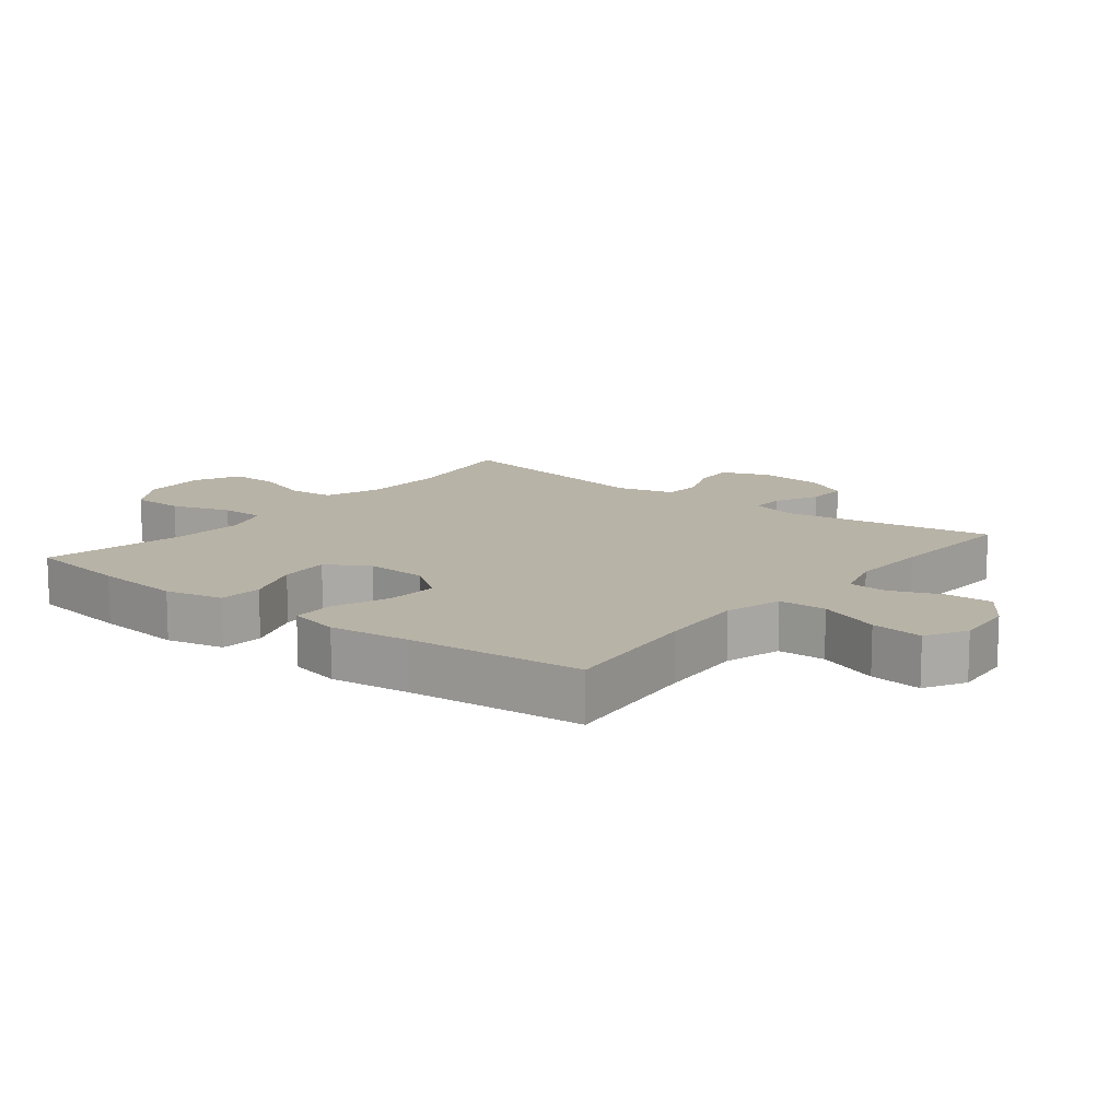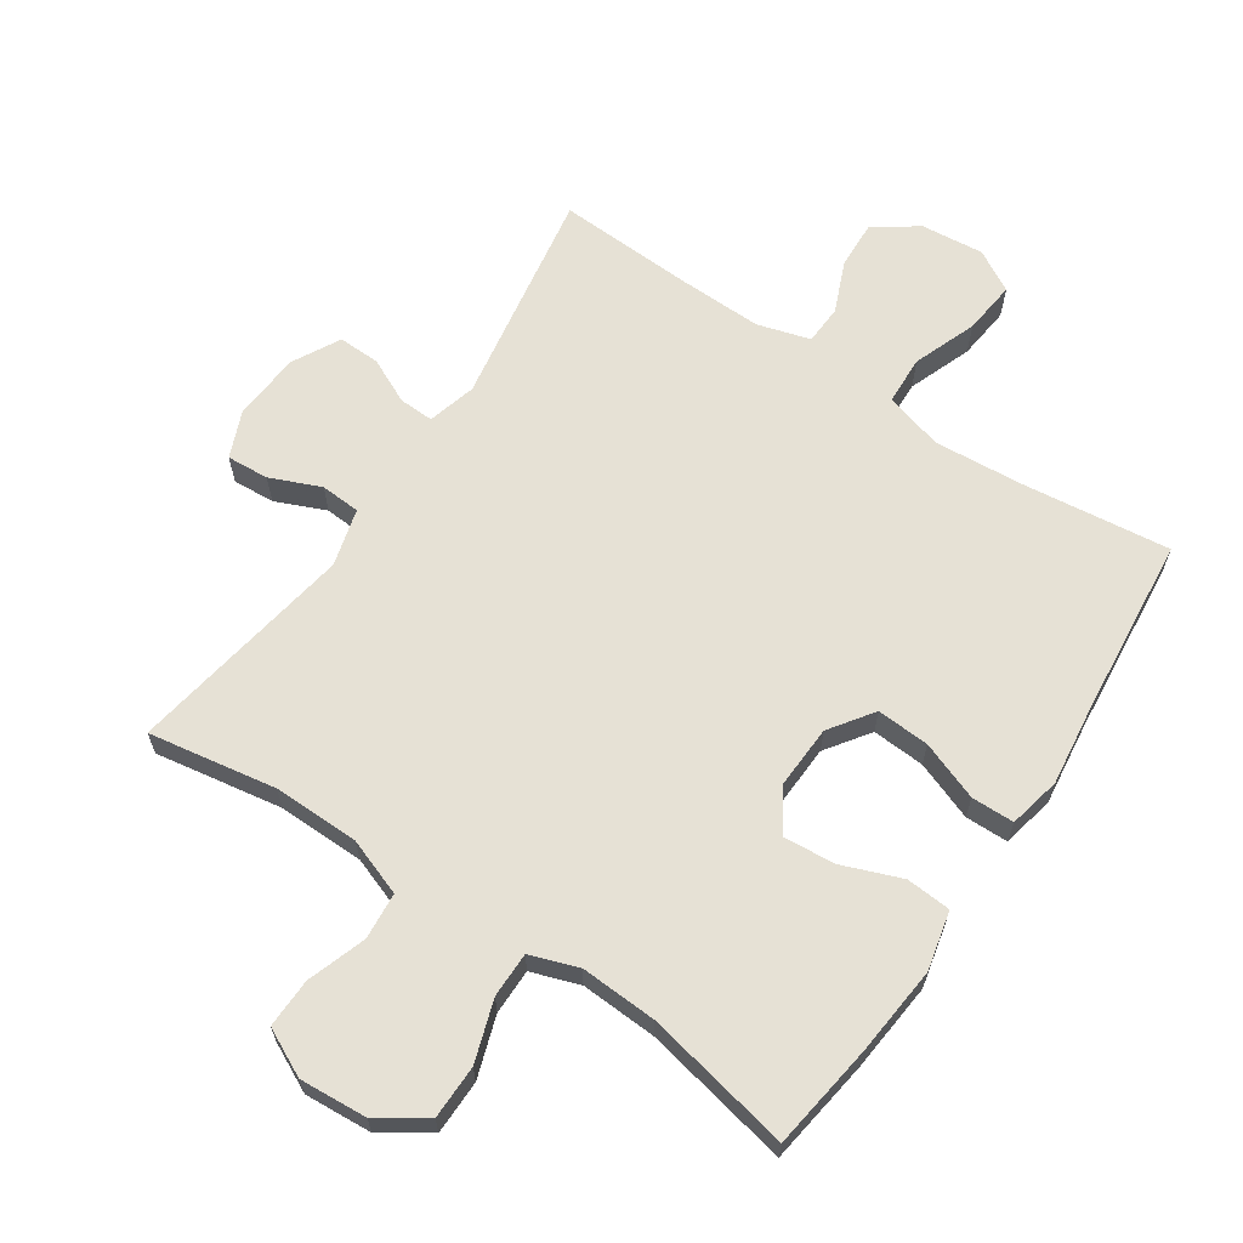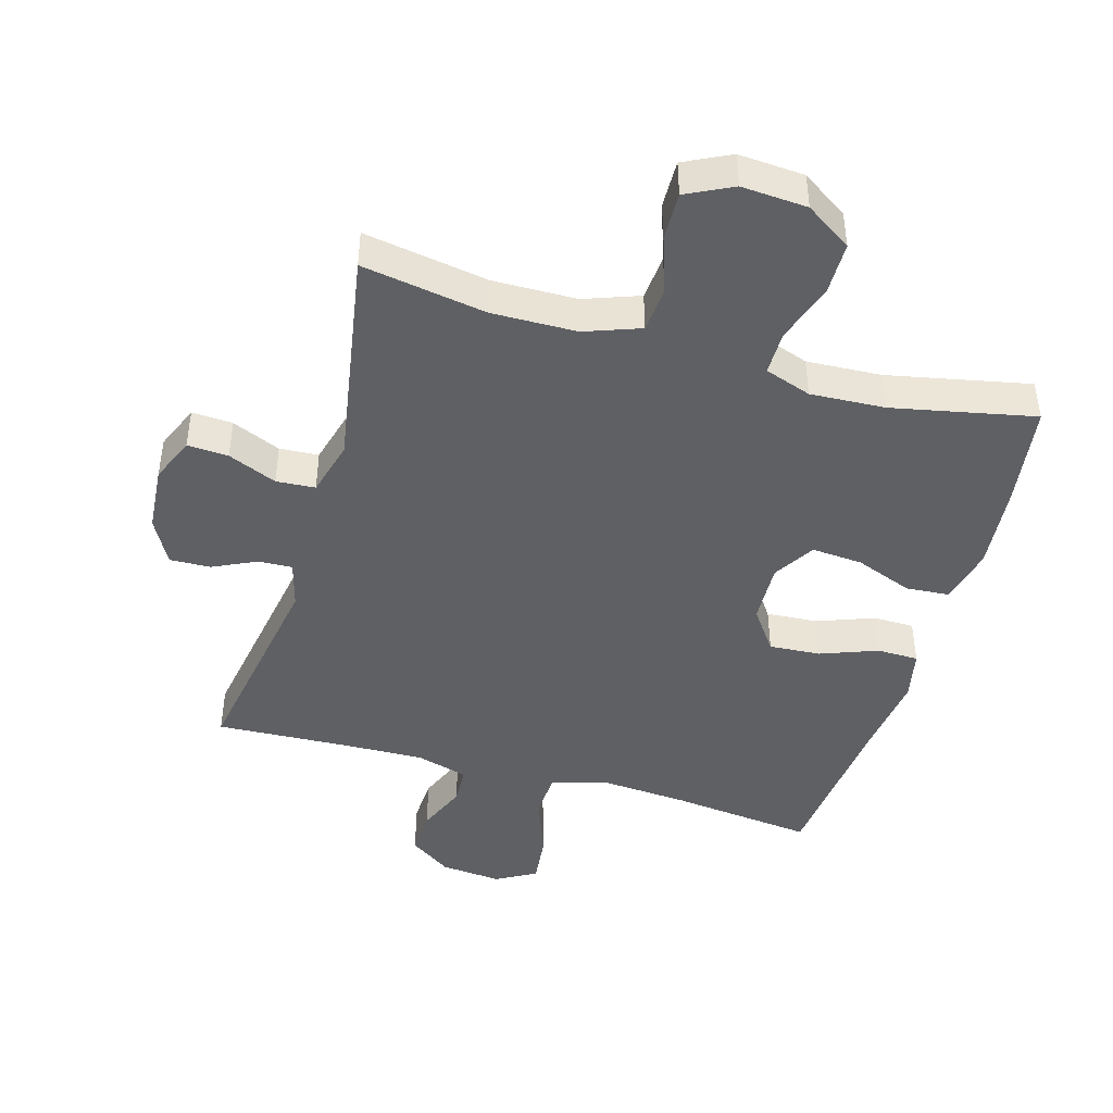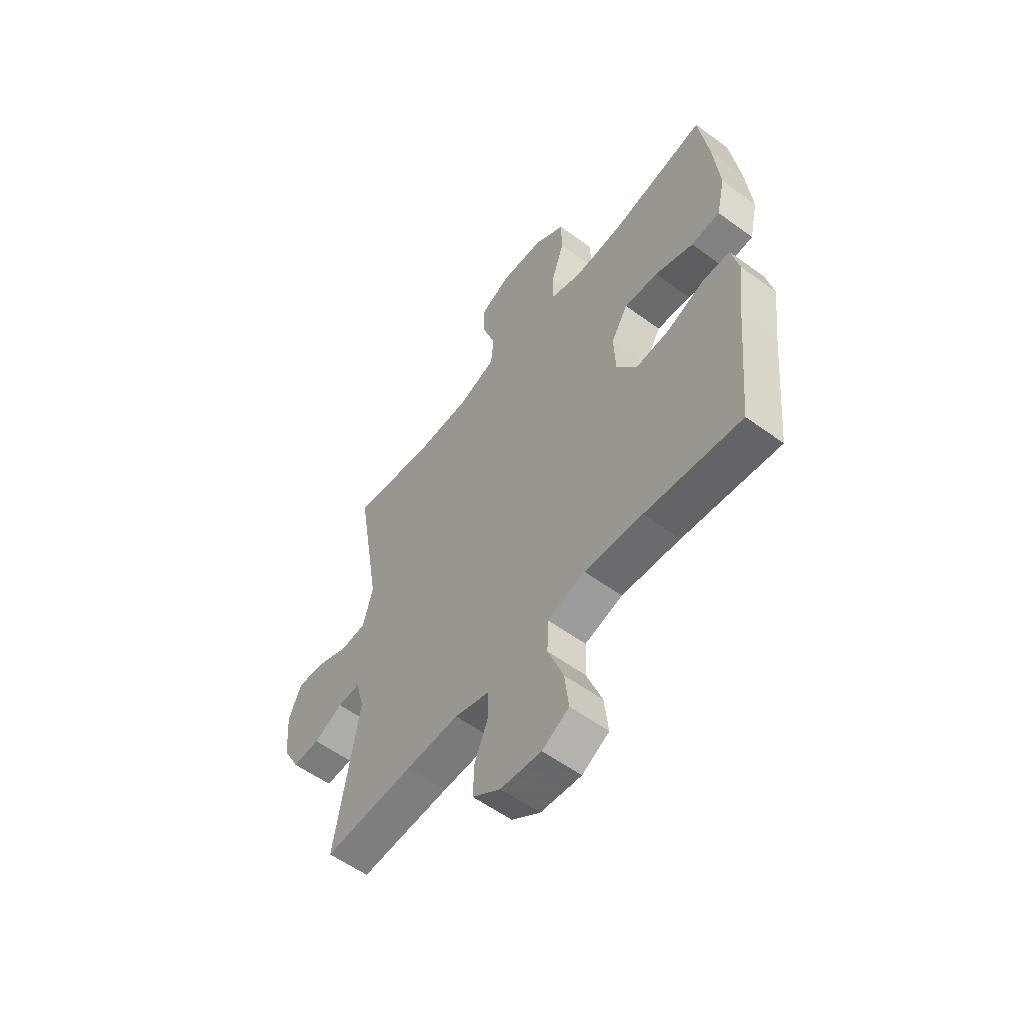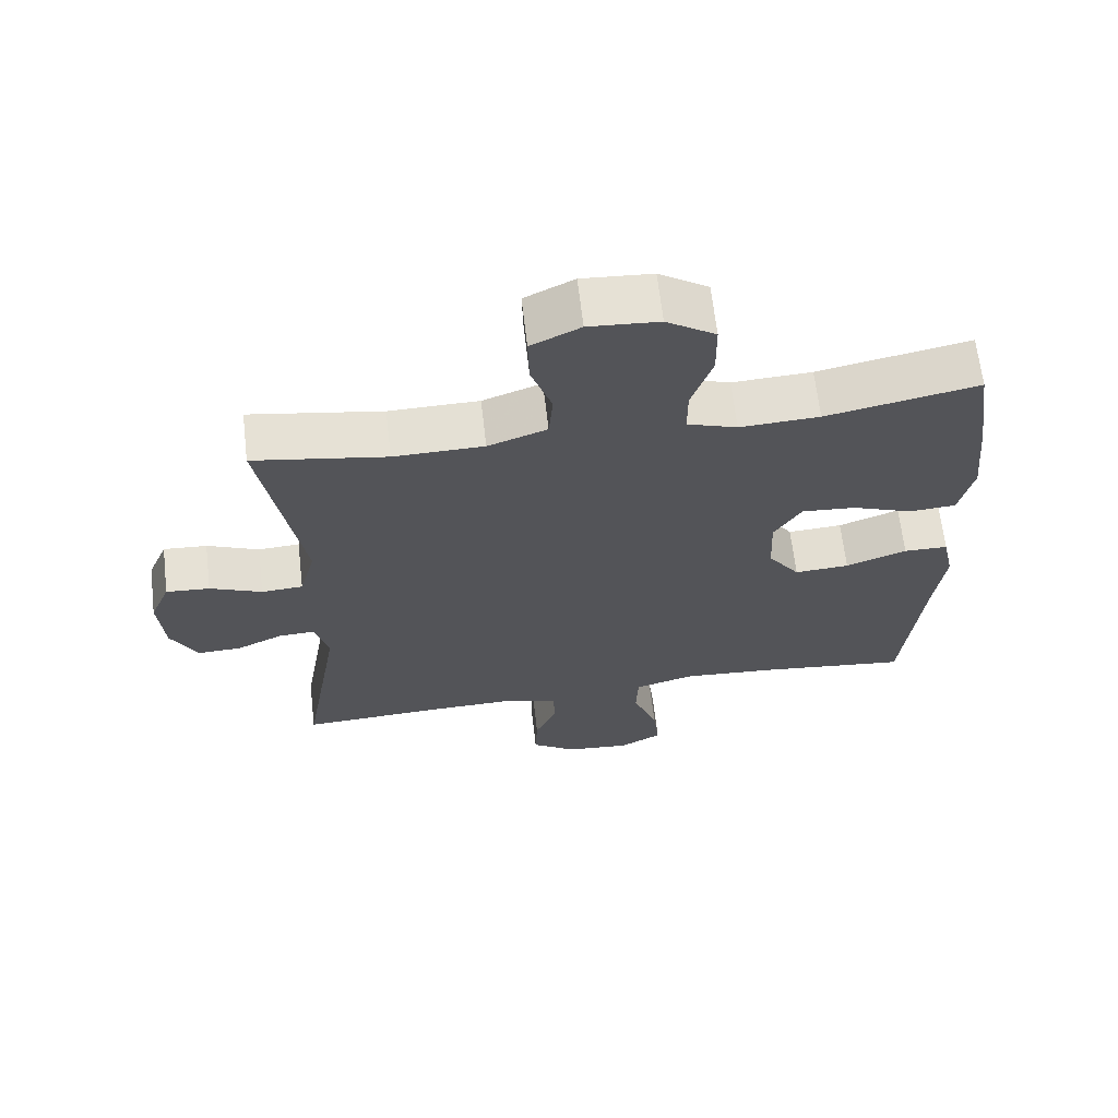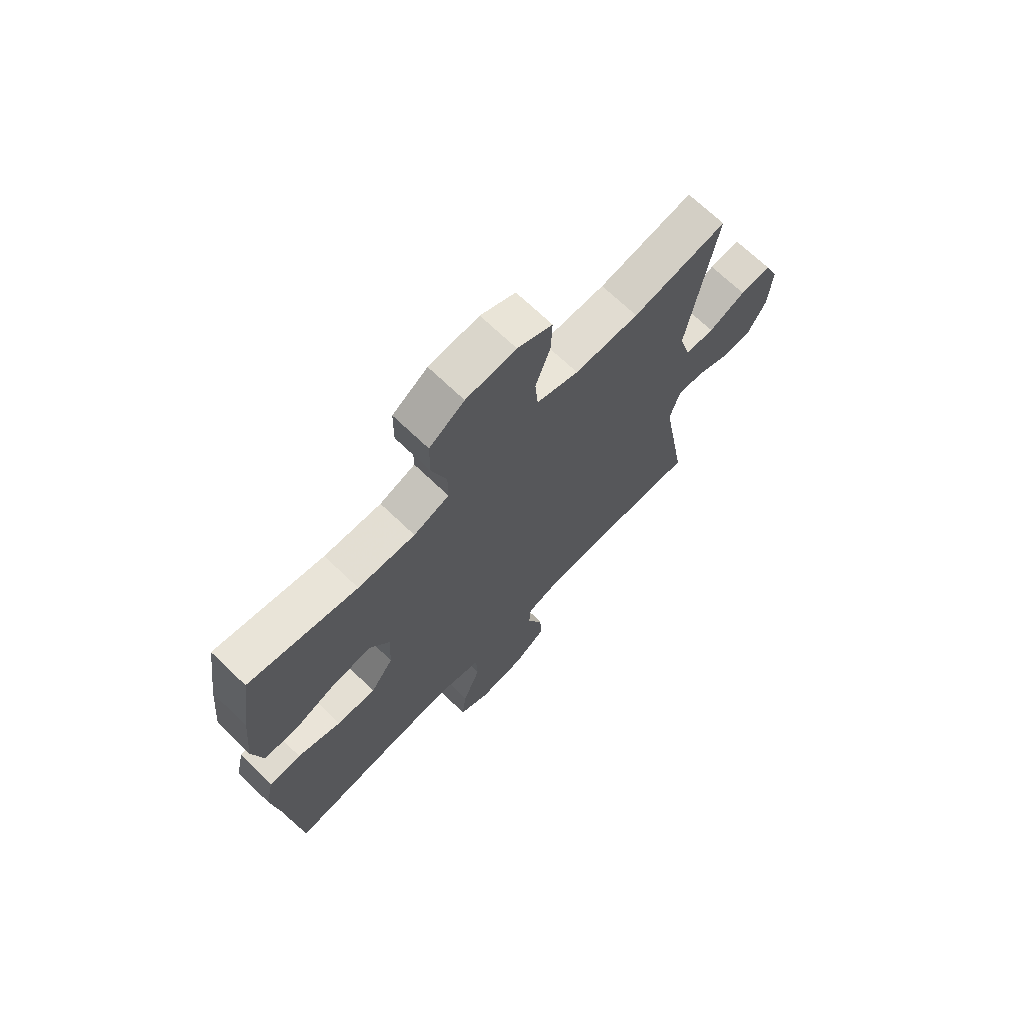
<metadata>
{"format":"obj","ext":"obj","renderer":"f3d","projection":"perspective","resolution":1024,"background":"white","views":[{"elev":12.8,"azim":128.5,"up":"+Y"},{"elev":64.4,"azim":33.8,"up":"+Y"},{"elev":-44.2,"azim":-16.1,"up":"+Y"},{"elev":-57.0,"azim":52.7,"up":"+Z"},{"elev":65.6,"azim":-6.6,"up":"+Z"},{"elev":70.1,"azim":133.8,"up":"+Z"}]}
</metadata>
<code>
v -0.5 0.07 -0.5
v -0.445 0.07 -0.174
v -0.465 0.07 -0.101
v -0.517 0.07 -0.103
v -0.584 0.07 -0.135
v -0.647 0.07 -0.137
v -0.685 0.07 -0.066
v -0.693 0.07 0.036
v -0.664 0.07 0.106
v -0.601 0.07 0.102
v -0.526 0.07 0.07
v -0.466 0.07 0.074
v -0.443 0.07 0.16
v -0.5 0.07 0.5
v -0.309 0.07 0.468
v -0.179 0.07 0.47
v -0.094 0.07 0.501
v -0.088 0.07 0.571
v -0.118 0.07 0.659
v -0.12 0.07 0.733
v -0.049 0.07 0.768
v 0.052 0.07 0.761
v 0.123 0.07 0.714
v 0.124 0.07 0.633
v 0.094 0.07 0.542
v 0.094 0.07 0.474
v 0.166 0.07 0.449
v 0.281 0.07 0.455
v 0.5 0.07 0.5
v 0.523 0.07 0.341
v 0.536 0.07 0.207
v 0.516 0.07 0.119
v 0.449 0.07 0.114
v 0.36 0.07 0.148
v 0.282 0.07 0.154
v 0.243 0.07 0.09
v 0.247 0.07 -0.004
v 0.293 0.07 -0.069
v 0.372 0.07 -0.064
v 0.46 0.07 -0.031
v 0.524 0.07 -0.032
v 0.541 0.07 -0.11
v 0.526 0.07 -0.232
v 0.5 0.07 -0.5
v 0.278 0.07 -0.474
v 0.144 0.07 -0.464
v 0.057 0.07 -0.489
v 0.054 0.07 -0.562
v 0.09 0.07 -0.657
v 0.099 0.07 -0.737
v 0.037 0.07 -0.772
v -0.057 0.07 -0.763
v -0.122 0.07 -0.718
v -0.119 0.07 -0.646
v -0.087 0.07 -0.569
v -0.09 0.07 -0.51
v -0.169 0.07 -0.487
v -0.292 0.07 -0.49
v -0.5 0 -0.5
v -0.445 0 -0.174
v -0.465 0 -0.101
v -0.517 0 -0.103
v -0.584 0 -0.135
v -0.647 0 -0.137
v -0.685 0 -0.066
v -0.693 0 0.036
v -0.664 0 0.106
v -0.601 0 0.102
v -0.526 0 0.07
v -0.466 0 0.074
v -0.443 0 0.16
v -0.5 0 0.5
v -0.309 0 0.468
v -0.179 0 0.47
v -0.094 0 0.501
v -0.088 0 0.571
v -0.118 0 0.659
v -0.12 0 0.733
v -0.049 0 0.768
v 0.052 0 0.761
v 0.123 0 0.714
v 0.124 0 0.633
v 0.094 0 0.542
v 0.094 0 0.474
v 0.166 0 0.449
v 0.281 0 0.455
v 0.5 0 0.5
v 0.523 0 0.341
v 0.536 0 0.207
v 0.516 0 0.119
v 0.449 0 0.114
v 0.36 0 0.148
v 0.282 0 0.154
v 0.243 0 0.09
v 0.247 0 -0.004
v 0.293 0 -0.069
v 0.372 0 -0.064
v 0.46 0 -0.031
v 0.524 0 -0.032
v 0.541 0 -0.11
v 0.526 0 -0.232
v 0.5 0 -0.5
v 0.278 0 -0.474
v 0.144 0 -0.464
v 0.057 0 -0.489
v 0.054 0 -0.562
v 0.09 0 -0.657
v 0.099 0 -0.737
v 0.037 0 -0.772
v -0.057 0 -0.763
v -0.122 0 -0.718
v -0.119 0 -0.646
v -0.087 0 -0.569
v -0.09 0 -0.51
v -0.169 0 -0.487
v -0.292 0 -0.49
f 52 53 54 55
f 52 55 56
f 51 52 56
f 48 49 50 51
f 47 48 51 56
f 46 47 56 57
f 43 44 45
f 43 45 46
f 39 40 41 42
f 38 39 42 43
f 31 32 33 34
f 31 34 35
f 28 29 30 31
f 27 28 31 35
f 26 27 35 36
f 22 23 24 25
f 22 25 26
f 21 22 26
f 18 19 20 21
f 17 18 21 26
f 16 17 26 36
f 13 14 15
f 12 13 15 16
f 8 9 10 11
f 8 11 12
f 7 8 12
f 4 5 6 7
f 3 4 7 12
f 2 3 12 16
f 58 1 2 16
f 38 43 46 57
f 37 38 57 58
f 16 36 37 58
f 113 112 111 110
f 114 113 110
f 114 110 109
f 109 108 107 106
f 114 109 106 105
f 115 114 105 104
f 103 102 101
f 104 103 101
f 100 99 98 97
f 101 100 97 96
f 92 91 90 89
f 93 92 89
f 89 88 87 86
f 93 89 86 85
f 94 93 85 84
f 83 82 81 80
f 84 83 80
f 84 80 79
f 79 78 77 76
f 84 79 76 75
f 94 84 75 74
f 73 72 71
f 74 73 71 70
f 69 68 67 66
f 70 69 66
f 70 66 65
f 65 64 63 62
f 70 65 62 61
f 74 70 61 60
f 74 60 59 116
f 115 104 101 96
f 116 115 96 95
f 116 95 94 74
f 1 59 60 2
f 2 60 61 3
f 3 61 62 4
f 4 62 63 5
f 5 63 64 6
f 6 64 65 7
f 7 65 66 8
f 8 66 67 9
f 9 67 68 10
f 10 68 69 11
f 11 69 70 12
f 12 70 71 13
f 13 71 72 14
f 14 72 73 15
f 15 73 74 16
f 16 74 75 17
f 17 75 76 18
f 18 76 77 19
f 19 77 78 20
f 20 78 79 21
f 21 79 80 22
f 22 80 81 23
f 23 81 82 24
f 24 82 83 25
f 25 83 84 26
f 26 84 85 27
f 27 85 86 28
f 28 86 87 29
f 29 87 88 30
f 30 88 89 31
f 31 89 90 32
f 32 90 91 33
f 33 91 92 34
f 34 92 93 35
f 35 93 94 36
f 36 94 95 37
f 37 95 96 38
f 38 96 97 39
f 39 97 98 40
f 40 98 99 41
f 41 99 100 42
f 42 100 101 43
f 43 101 102 44
f 44 102 103 45
f 45 103 104 46
f 46 104 105 47
f 47 105 106 48
f 48 106 107 49
f 49 107 108 50
f 50 108 109 51
f 51 109 110 52
f 52 110 111 53
f 53 111 112 54
f 54 112 113 55
f 55 113 114 56
f 56 114 115 57
f 57 115 116 58
f 58 116 59 1

</code>
